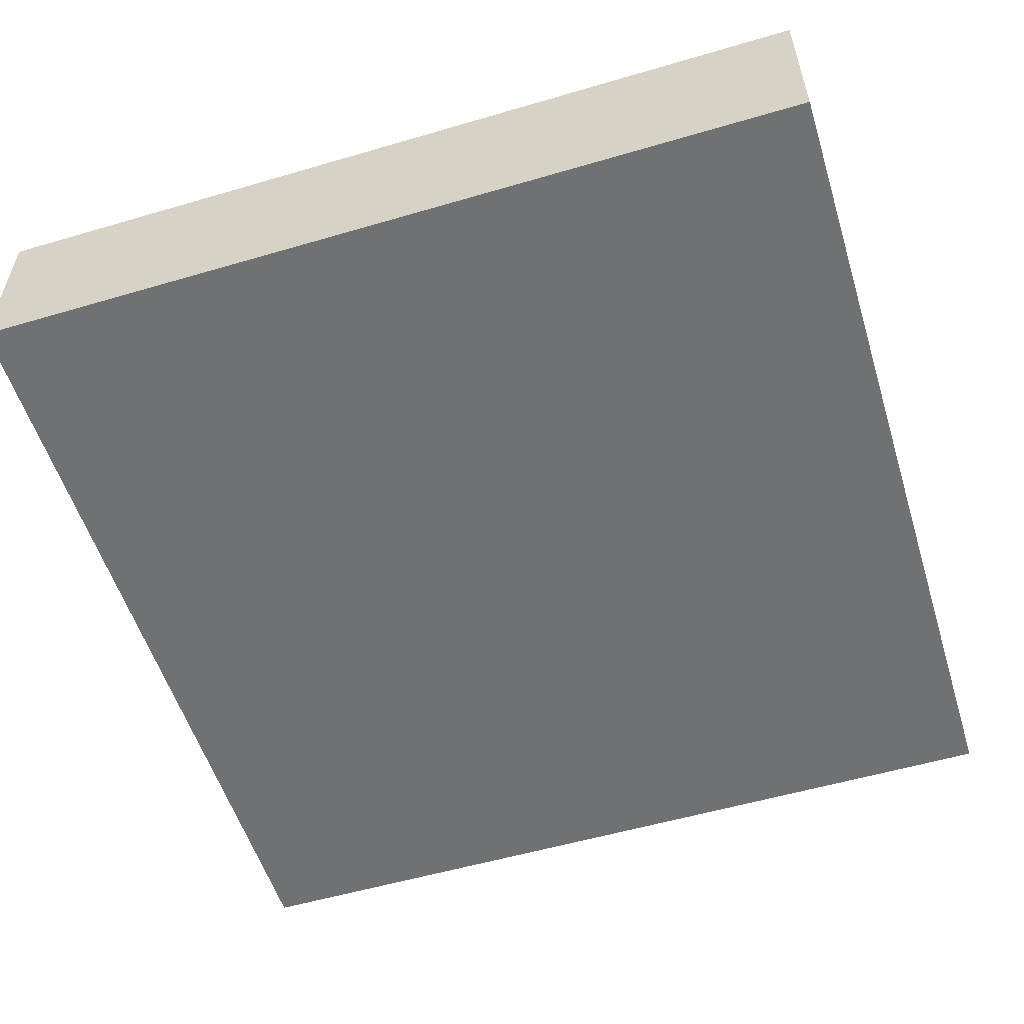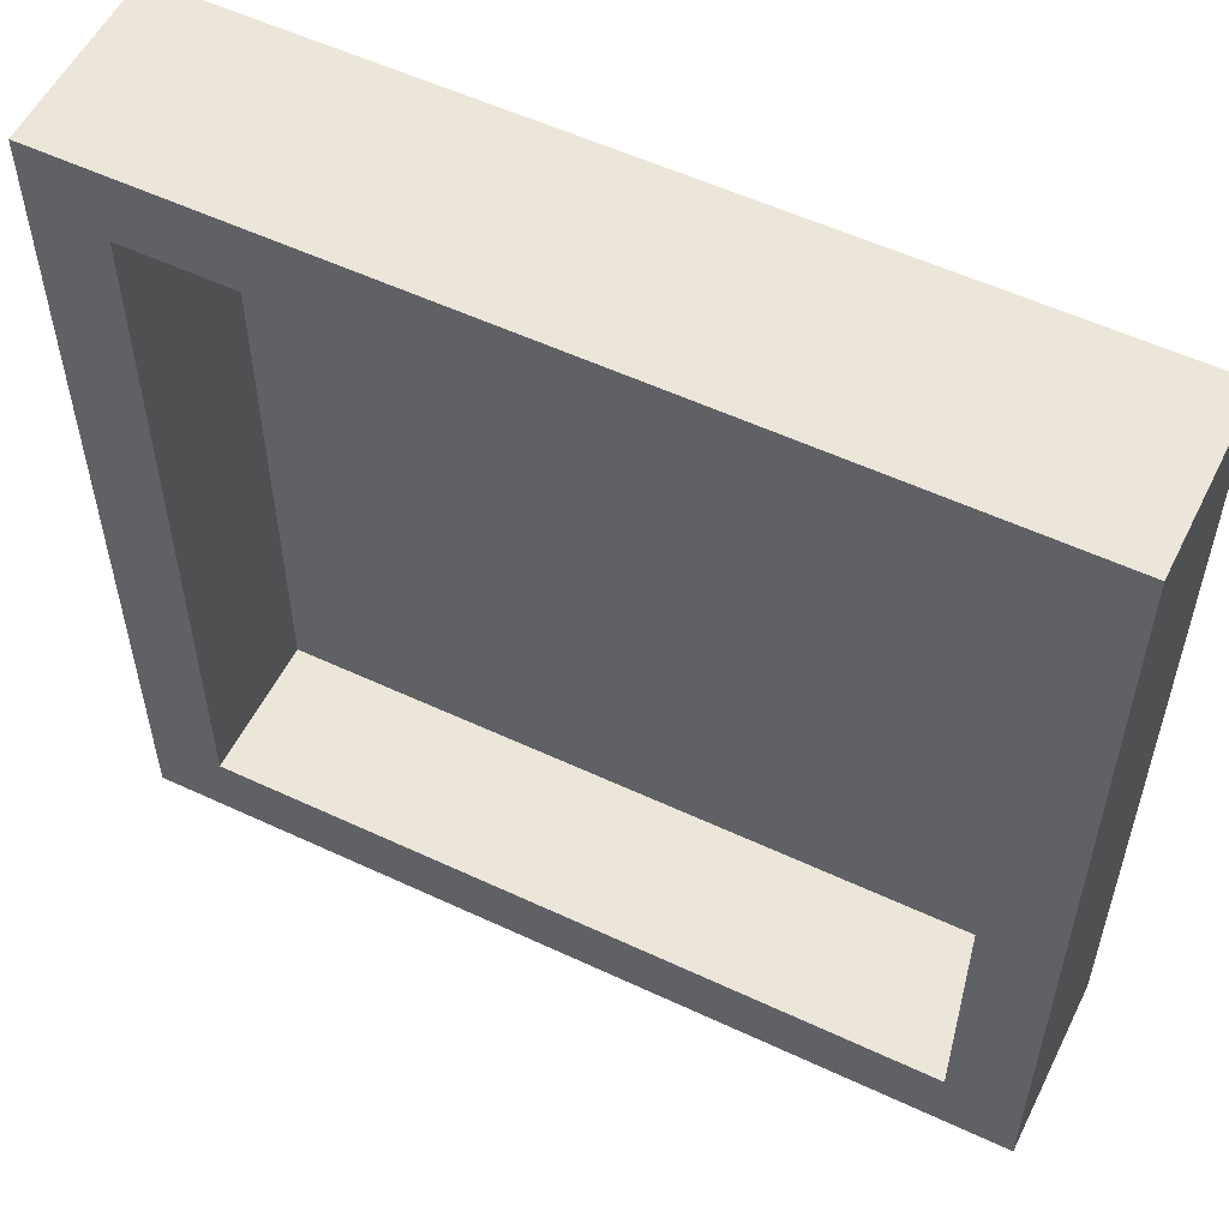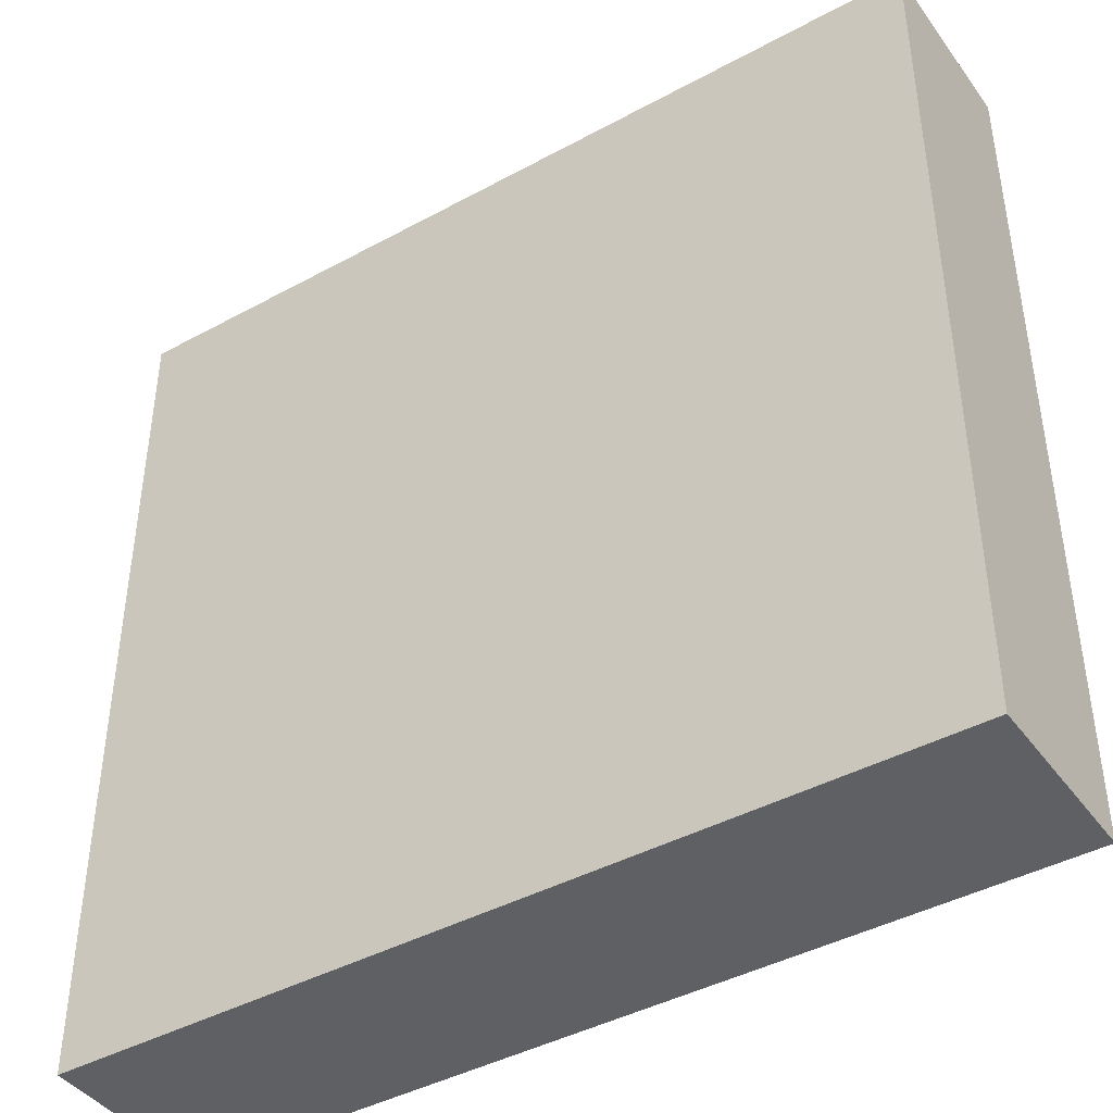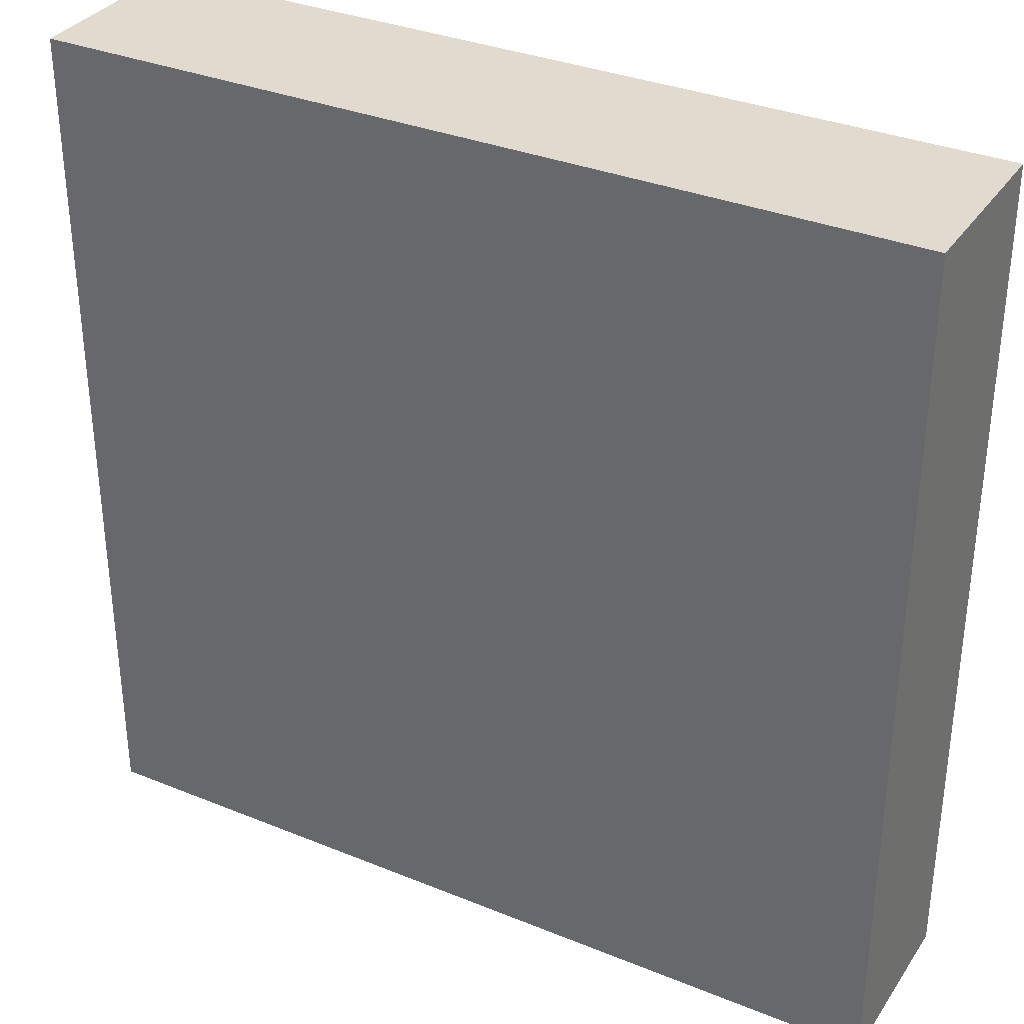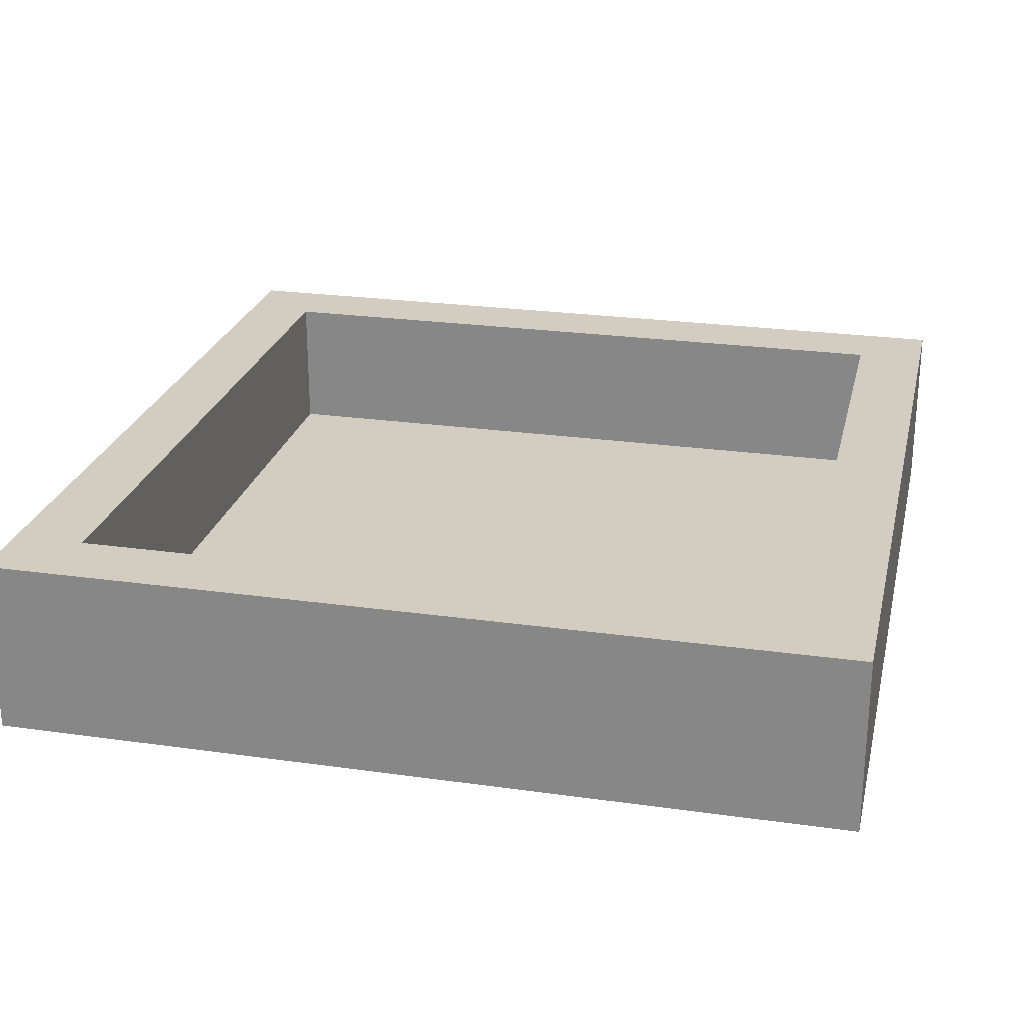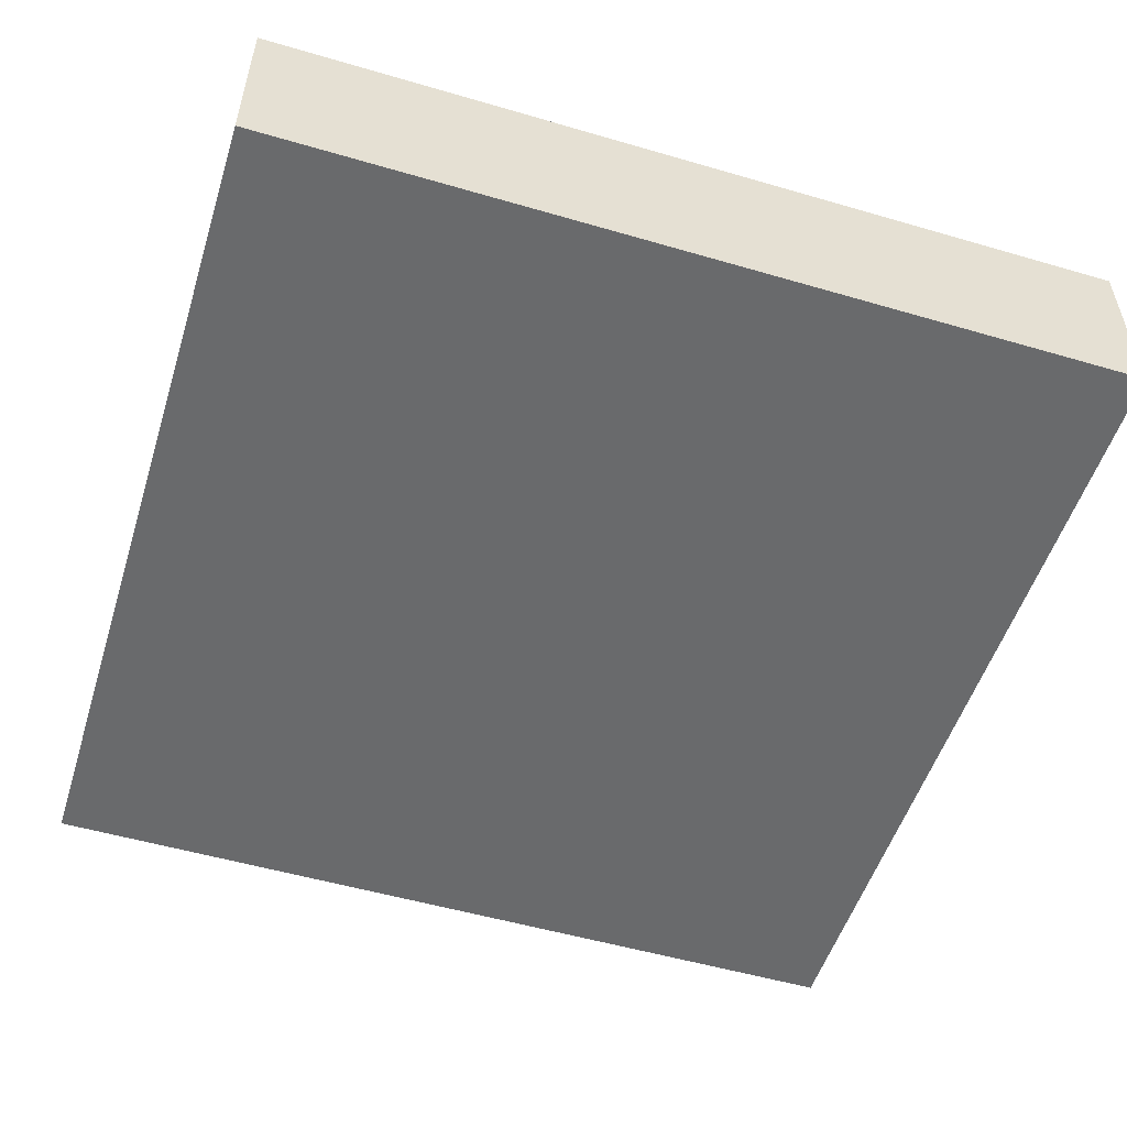
<metadata>
{"format":"obj","ext":"obj","renderer":"f3d","projection":"perspective","resolution":1024,"background":"white","views":[{"elev":-55.2,"azim":-162.8,"up":"+Y"},{"elev":55.5,"azim":-153.8,"up":"+Z"},{"elev":-42.4,"azim":33.1,"up":"+Z"},{"elev":33.7,"azim":29.0,"up":"+Z"},{"elev":24.7,"azim":-167.0,"up":"+Y"},{"elev":-52.9,"azim":-17.4,"up":"+Y"}]}
</metadata>
<code>
o pool v1
v -10 1 -10
v 10 1 -10
v -10 5 -10
v 10 5 -10
v 10 1 10
v 10 5 10
v -10 1 10
v -10 5 10
v -12 5 12
v 12 5 12
v 12 5 -12
v -12 5 -12
v -12 2e-06 -12
v -12 -2e-06 12
v 12 2e-06 -12
v 12 -2e-06 12
f 1 2 3
f 3 2 4
f 2 5 4
f 4 5 6
f 7 1 8
f 8 1 3
f 5 7 6
f 6 7 8
f 8 9 6
f 6 9 10
f 6 10 11
f 8 3 9
f 9 3 12
f 12 3 4
f 12 4 11
f 11 4 6
f 13 14 12
f 12 14 9
f 15 13 11
f 11 13 12
f 16 15 10
f 10 15 11
f 14 16 9
f 9 16 10
f 5 2 7
f 7 2 1
f 16 14 15
f 15 14 13

</code>
